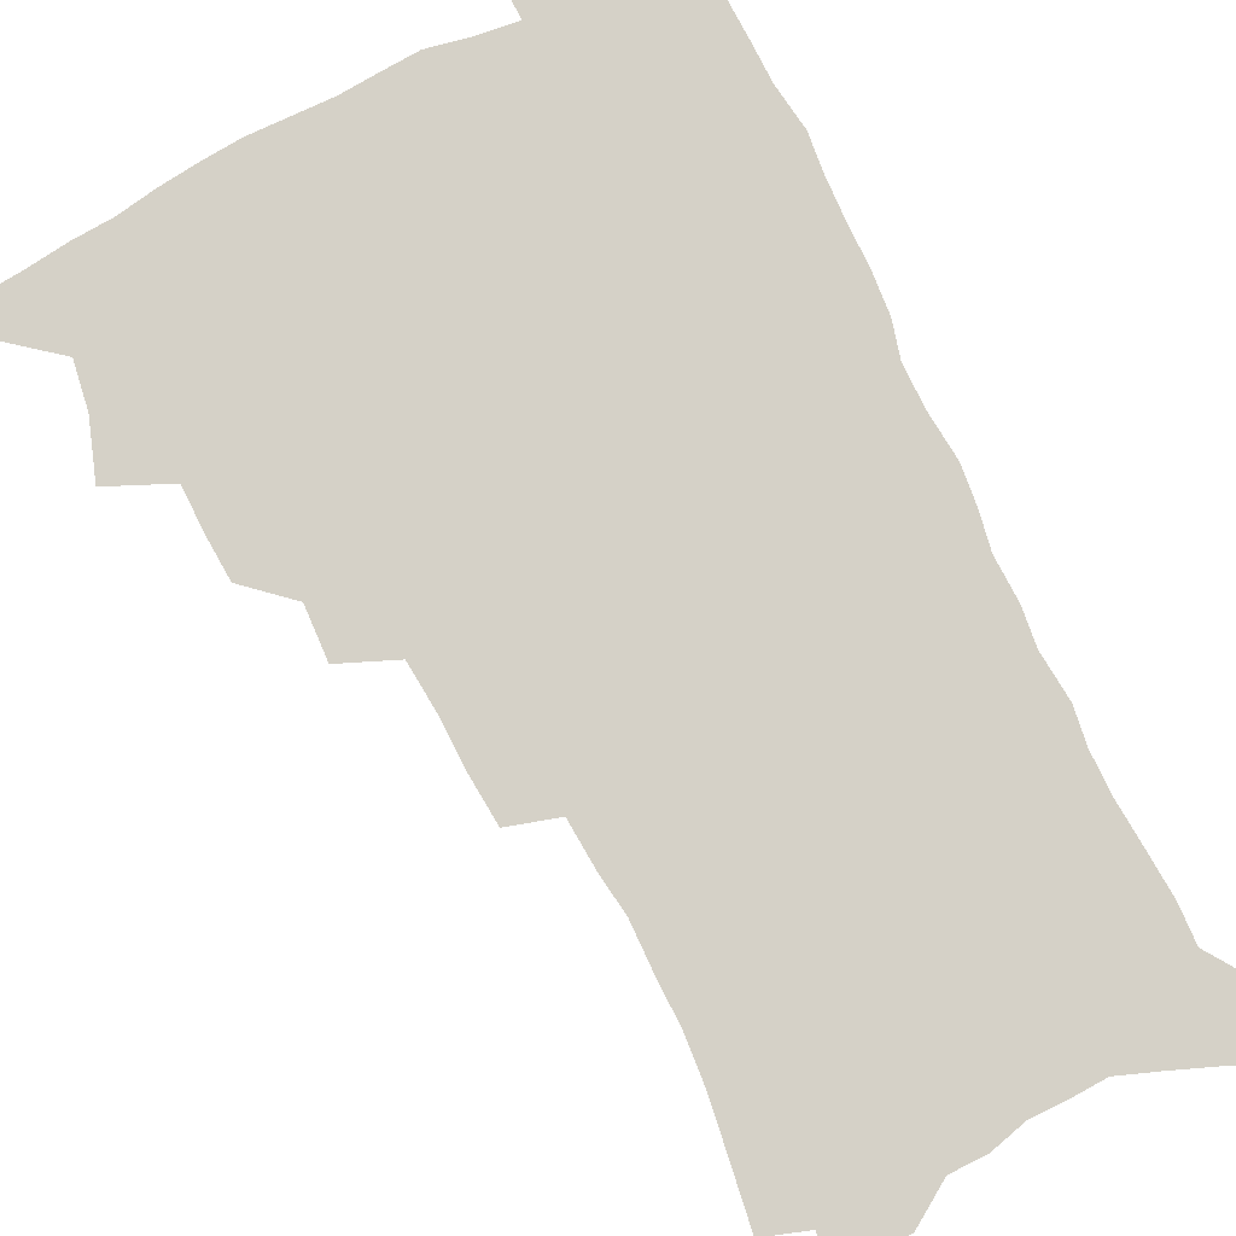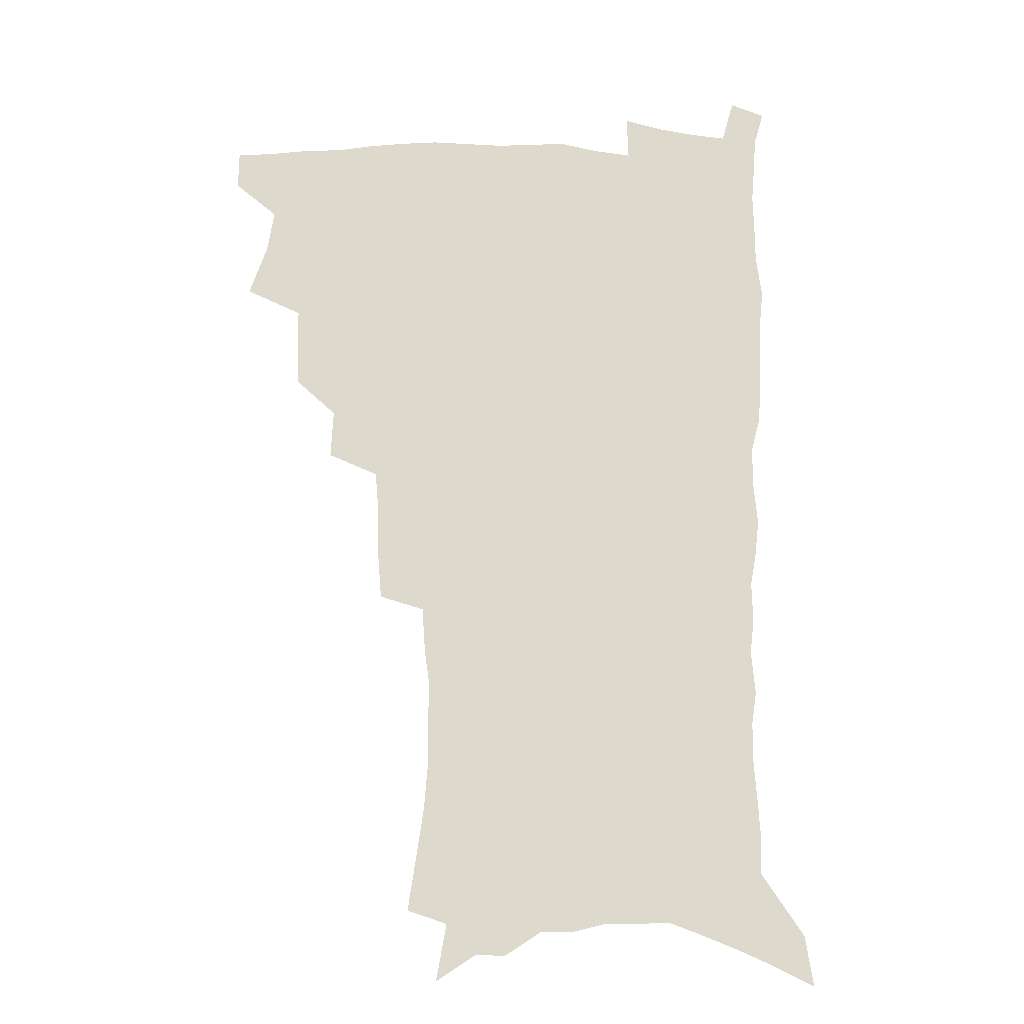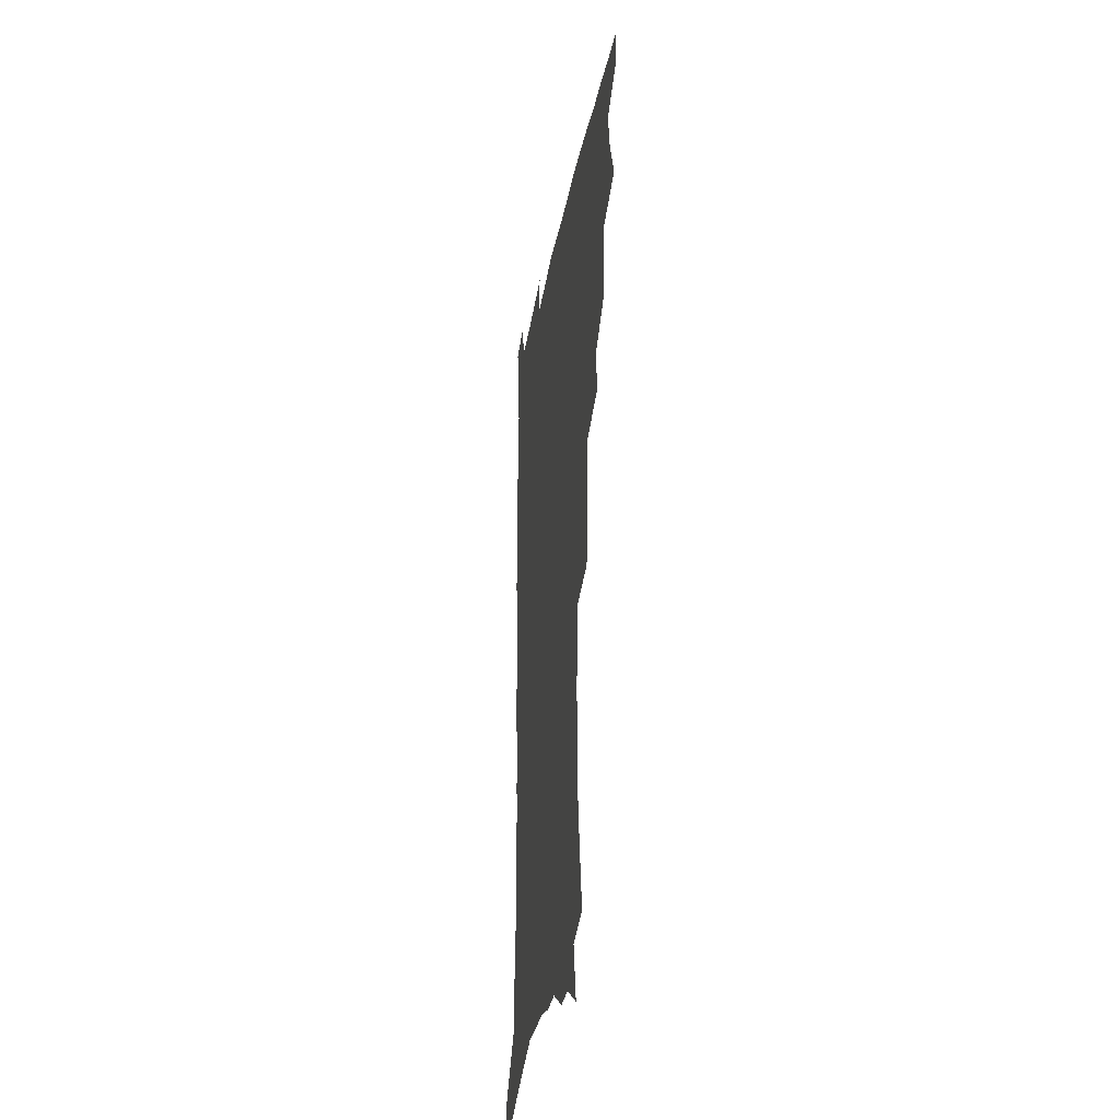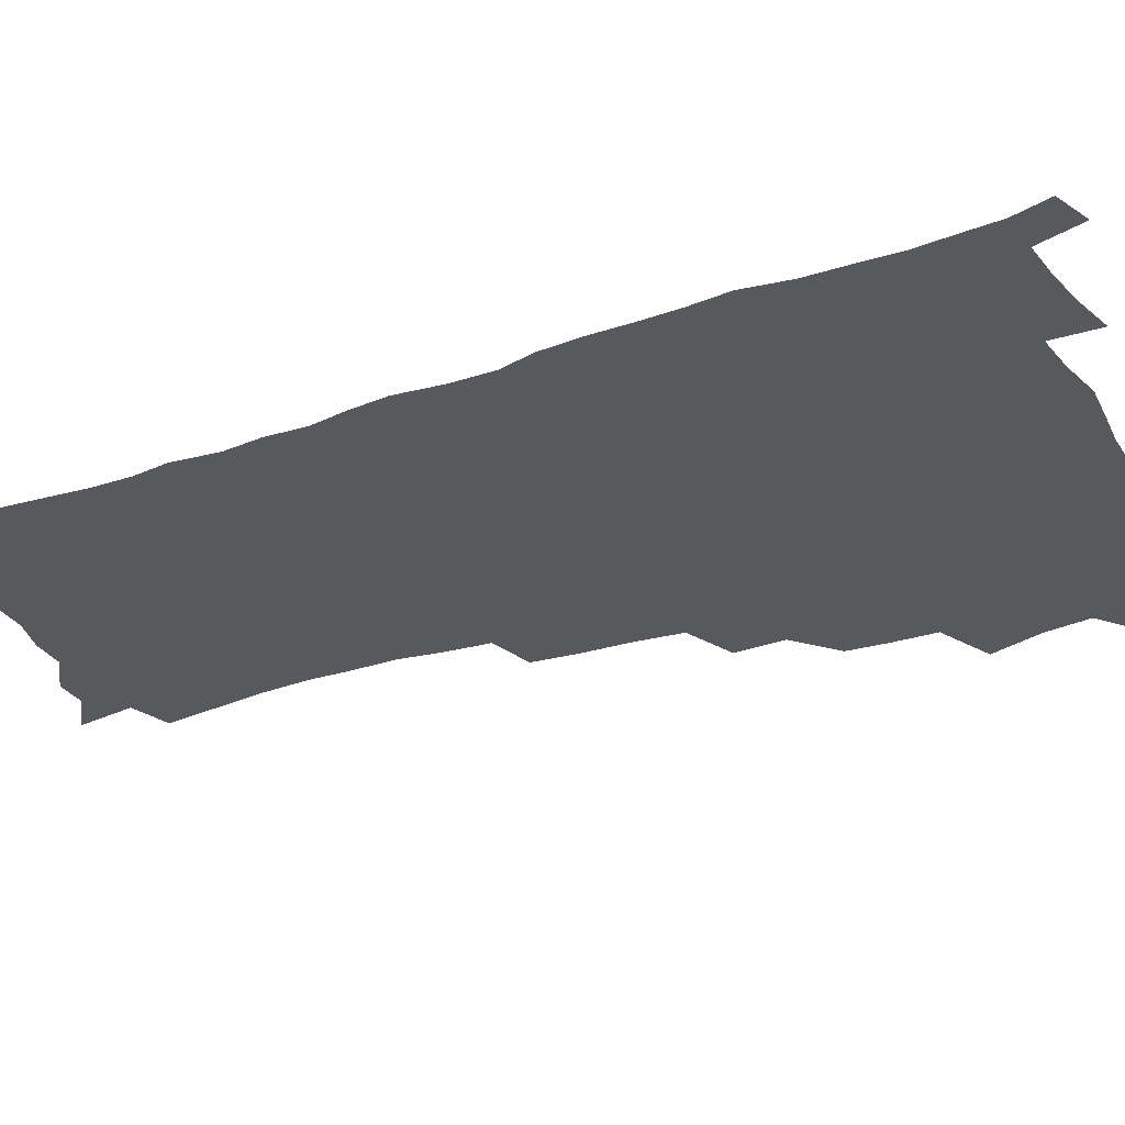
<metadata>
{"format":"obj","ext":"obj","renderer":"f3d","projection":"perspective","resolution":1024,"background":"white","views":[{"elev":79.1,"azim":-26.2,"up":"+Z"},{"elev":-17.4,"azim":-4.1,"up":"+Y"},{"elev":-33.8,"azim":-100.1,"up":"+Y"},{"elev":-29.4,"azim":115.8,"up":"+Z"}]}
</metadata>
<code>
v 481.6 503.7 0
v 481.9 518.8 0
v 488.8 452 0
v 495.9 472.7 0
v 498.6 490 0
v 498.8 505.2 0
v 497.1 520.2 0
v 511.9 409.3 0
v 511 425.5 0
v 510.9 442.1 0
v 514.1 460.6 0
v 514.6 476.2 0
v 515.9 492 0
v 514.6 506.5 0
v 512 522.2 0
v 526.8 375.6 0
v 527.8 395.1 0
v 529.2 413.9 0
v 530.2 431.3 0
v 529 446.5 0
v 529.9 462.4 0
v 530.5 477.8 0
v 531.3 493.1 0
v 529.4 507.9 0
v 527.4 523.2 0
v 550 312.1 0
v 548.6 330 0
v 548.2 349.6 0
v 546.8 367.3 0
v 545.6 384.4 0
v 547.8 404.3 0
v 545.3 418 0
v 548.8 437.2 0
v 548.3 451.3 0
v 547 465.3 0
v 547.1 480 0
v 546.5 494.2 0
v 544.7 508.7 0
v 541.8 525.7 0
v 563.4 179.2 0
v 566.4 199.8 0
v 569.5 220.7 0
v 571 239.1 0
v 570.7 255.1 0
v 571.2 273.7 0
v 569.1 288.6 0
v 567.9 306.8 0
v 566 323.6 0
v 564.8 340.8 0
v 563.3 357.1 0
v 562.7 374.4 0
v 562.1 390.7 0
v 562.5 407.7 0
v 561.8 422.5 0
v 562.6 438.2 0
v 563 453.3 0
v 562.9 467.6 0
v 562.2 481.5 0
v 560.9 495.5 0
v 559.1 510.4 0
v 556.4 527.5 0
v 575.3 150.7 0
v 579.4 173.8 0
v 577.8 187 0
v 583.8 214.3 0
v 584.7 231.9 0
v 585 249 0
v 584.7 265.5 0
v 583.4 280.7 0
v 582.8 298.7 0
v 581.8 315.9 0
v 580.8 332.4 0
v 579 347 0
v 578 363.1 0
v 577.2 378.9 0
v 576.8 394.8 0
v 577.4 411.2 0
v 577.8 426.5 0
v 577.5 440.5 0
v 577.6 455.1 0
v 577 468.8 0
v 576.1 482.6 0
v 575.4 496.4 0
v 574.1 510.6 0
v 571 528.7 0
v 591.4 161.5 0
v 592.9 179.8 0
v 594.1 199.2 0
v 598.1 223.8 0
v 598.1 240 0
v 598.1 256.9 0
v 597.3 272.6 0
v 595.7 286.4 0
v 595.2 303.9 0
v 594.1 319.5 0
v 593.3 336 0
v 592.7 352.1 0
v 591.7 367 0
v 591.6 383.6 0
v 591.4 399 0
v 591.4 413.4 0
v 592.2 429.1 0
v 591.2 441.8 0
v 591.5 456.3 0
v 591.8 469.9 0
v 590.2 483.6 0
v 589.4 497.3 0
v 588.3 511.6 0
v 586.1 528.4 0
v 603.3 161.1 0
v 608.8 192.4 0
v 610.2 212.5 0
v 610.2 228.4 0
v 609.1 241 0
v 609.7 260.8 0
v 609 276.3 0
v 608.4 293 0
v 607.5 308.2 0
v 606.6 323.2 0
v 606 339.1 0
v 605.5 355.1 0
v 604.6 368.8 0
v 604.4 384.1 0
v 604.2 398.8 0
v 604.7 415.2 0
v 604.8 429.5 0
v 604.5 442.6 0
v 605 457 0
v 605.1 470.5 0
v 604.4 484 0
v 603.2 498.3 0
v 602.6 512.3 0
v 601.1 528.1 0
v 618.5 171 0
v 621.3 196.7 0
v 621.9 214.7 0
v 622 232 0
v 621.8 248 0
v 621.2 263 0
v 620.6 278.6 0
v 620 294.3 0
v 619.2 309 0
v 619.2 327.9 0
v 618.5 341.9 0
v 618 357.2 0
v 617.2 370.2 0
v 617.6 386.4 0
v 617.6 401.6 0
v 617.7 416.2 0
v 617.7 429.7 0
v 617.9 443.6 0
v 618.6 458 0
v 618.4 470.9 0
v 618.5 484.3 0
v 618.6 497.7 0
v 617.6 511.9 0
v 615.4 529.2 0
v 631.6 171.1 0
v 633.3 196.8 0
v 633.6 216.4 0
v 633.6 234.3 0
v 633.3 249.4 0
v 632.9 265.6 0
v 632.4 281.2 0
v 631.8 297 0
v 631.3 312.3 0
v 631.2 326.8 0
v 630.6 342.4 0
v 630.3 357.7 0
v 630.3 373.6 0
v 630.2 387 0
v 630.3 402.1 0
v 630.5 417 0
v 630.7 430 0
v 630.8 443.8 0
v 631.4 457.6 0
v 631.7 470.8 0
v 632.1 484.2 0
v 632.5 497.5 0
v 631.7 512.1 0
v 629.6 530.1 0
v 645.2 174.5 0
v 645.4 196.5 0
v 645.2 217 0
v 645 234.4 0
v 644.9 249 0
v 644.4 265.9 0
v 644.1 280 0
v 643.5 296.3 0
v 643 314.8 0
v 643 327.1 0
v 642.9 341 0
v 642.6 357.3 0
v 642.6 372.6 0
v 642.7 388 0
v 643 401.9 0
v 643.4 415.7 0
v 643.5 430.3 0
v 643.6 444.5 0
v 644.6 457.1 0
v 645.1 470.3 0
v 645.5 484 0
v 645.9 497.4 0
v 646 511.4 0
v 645.6 526.9 0
v 658.4 174.5 0
v 657.7 196 0
v 657.2 214.6 0
v 656.6 232.8 0
v 657 246 0
v 655.9 265.1 0
v 655.6 280.7 0
v 655.2 296.5 0
v 654.9 312.3 0
v 654.8 327.1 0
v 654.9 341 0
v 654.7 357.8 0
v 654.9 371.9 0
v 655.9 384.9 0
v 655.6 400.8 0
v 656.3 414.4 0
v 656.7 428.7 0
v 657.8 441.9 0
v 657.8 456.6 0
v 658.3 470 0
v 658.9 483.3 0
v 659.4 497 0
v 660 510.7 0
v 660.3 525.3 0
v 659.8 543.1 0
v 671.4 175.1 0
v 670.3 193.8 0
v 669.2 213.1 0
v 668.6 230.1 0
v 668.6 245.4 0
v 668.2 261.7 0
v 667.4 279.1 0
v 667.5 293.8 0
v 666.6 311.2 0
v 666.9 325.4 0
v 666.8 340.8 0
v 667.7 354.4 0
v 667.6 369.6 0
v 668.4 383.4 0
v 669.9 396.6 0
v 669.5 412 0
v 670 426.8 0
v 671 440.5 0
v 670.5 456.2 0
v 671.7 469.1 0
v 672.4 482.6 0
v 673.2 496.2 0
v 673.9 510 0
v 674.7 524.4 0
v 675.6 539.3 0
v 685.6 169.8 0
v 683.7 189.4 0
v 682.1 208.6 0
v 681.1 226.2 0
v 681.1 241.5 0
v 680.4 258.4 0
v 680.3 274 0
v 680.2 289.8 0
v 680 305.5 0
v 679.2 322.5 0
v 680.1 336.2 0
v 681 350.3 0
v 681.4 365 0
v 681.6 380.3 0
v 683.3 393.5 0
v 681.7 411.9 0
v 684.4 423.9 0
v 684.9 438.3 0
v 685.3 452.9 0
v 685.8 467 0
v 686.5 481 0
v 687.1 495.1 0
v 687.8 509 0
v 689 522.9 0
v 690.5 537 0
v 700 164.1 0
v 697.7 183.5 0
v 695.6 203.2 0
v 695.3 219.1 0
v 694.7 235.4 0
v 694 252.2 0
v 693 269.4 0
v 693.7 283.9 0
v 693.6 299.7 0
v 693.1 316 0
v 694.1 330.3 0
v 695.9 343.8 0
v 694.6 361.3 0
v 695.2 375.9 0
v 698.1 388.6 0
v 697.3 405.7 0
v 698 420.5 0
v 700.1 434.2 0
v 699.2 450.4 0
v 700.1 464.7 0
v 700.7 479.1 0
v 701.9 493.1 0
v 701.9 507.7 0
v 703.6 521.6 0
v 704.7 535.7 0
v 709.6 553.1 0
v 715.1 157.4 0
v 711.1 179.6 0
v 710.4 195.7 0
v 711.1 210 0
v 710 226.7 0
v 708.8 243.8 0
v 709 259.2 0
v 711 272.5 0
v 709.4 290.4 0
v 711 304.5 0
v 710.6 320.9 0
v 713 334.3 0
v 714.7 349 0
v 713 366.7 0
v 713.1 382.8 0
v 716.6 396.3 0
v 717.9 411.5 0
v 718.1 427.3 0
v 718.8 442.9 0
v 720.4 457.7 0
v 718 474.9 0
v 717.9 490.3 0
v 717.5 505.6 0
v 718.7 519.9 0
v 719.7 534.2 0
v 723.6 548.1 0
v 731 149.6 0
v 727.7 170.1 0
f 5 6 1
f 1 6 2
f 6 7 2
f 10 11 3
f 3 11 4
f 11 12 4
f 4 12 5
f 12 13 5
f 5 13 6
f 13 14 6
f 6 14 7
f 14 15 7
f 17 18 8
f 8 18 9
f 18 19 9
f 9 19 10
f 19 20 10
f 10 20 11
f 20 21 11
f 11 21 12
f 21 22 12
f 12 22 13
f 22 23 13
f 13 23 14
f 23 24 14
f 14 24 15
f 24 25 15
f 29 30 16
f 16 30 17
f 30 31 17
f 17 31 18
f 31 32 18
f 18 32 19
f 32 33 19
f 19 33 20
f 33 34 20
f 20 34 21
f 34 35 21
f 21 35 22
f 35 36 22
f 22 36 23
f 36 37 23
f 23 37 24
f 37 38 24
f 24 38 25
f 38 39 25
f 47 48 26
f 26 48 27
f 48 49 27
f 27 49 28
f 49 50 28
f 28 50 29
f 50 51 29
f 29 51 30
f 51 52 30
f 30 52 31
f 52 53 31
f 31 53 32
f 53 54 32
f 32 54 33
f 54 55 33
f 33 55 34
f 55 56 34
f 34 56 35
f 56 57 35
f 35 57 36
f 57 58 36
f 36 58 37
f 58 59 37
f 37 59 38
f 59 60 38
f 38 60 39
f 60 61 39
f 63 64 40
f 40 64 41
f 64 65 41
f 41 65 42
f 65 66 42
f 42 66 43
f 66 67 43
f 43 67 44
f 67 68 44
f 44 68 45
f 68 69 45
f 45 69 46
f 69 70 46
f 46 70 47
f 70 71 47
f 47 71 48
f 71 72 48
f 48 72 49
f 72 73 49
f 49 73 50
f 73 74 50
f 50 74 51
f 74 75 51
f 51 75 52
f 75 76 52
f 52 76 53
f 76 77 53
f 53 77 54
f 77 78 54
f 54 78 55
f 78 79 55
f 55 79 56
f 79 80 56
f 56 80 57
f 80 81 57
f 57 81 58
f 81 82 58
f 58 82 59
f 82 83 59
f 59 83 60
f 83 84 60
f 60 84 61
f 84 85 61
f 62 86 63
f 86 87 63
f 63 87 64
f 87 88 64
f 64 88 65
f 88 89 65
f 65 89 66
f 89 90 66
f 66 90 67
f 90 91 67
f 67 91 68
f 91 92 68
f 68 92 69
f 92 93 69
f 69 93 70
f 93 94 70
f 70 94 71
f 94 95 71
f 71 95 72
f 95 96 72
f 72 96 73
f 96 97 73
f 73 97 74
f 97 98 74
f 74 98 75
f 98 99 75
f 75 99 76
f 99 100 76
f 76 100 77
f 100 101 77
f 77 101 78
f 101 102 78
f 78 102 79
f 102 103 79
f 79 103 80
f 103 104 80
f 80 104 81
f 104 105 81
f 81 105 82
f 105 106 82
f 82 106 83
f 106 107 83
f 83 107 84
f 107 108 84
f 84 108 85
f 108 109 85
f 86 110 87
f 110 111 87
f 87 111 88
f 111 112 88
f 88 112 89
f 112 113 89
f 89 113 90
f 113 114 90
f 90 114 91
f 114 115 91
f 91 115 92
f 115 116 92
f 92 116 93
f 116 117 93
f 93 117 94
f 117 118 94
f 94 118 95
f 118 119 95
f 95 119 96
f 119 120 96
f 96 120 97
f 120 121 97
f 97 121 98
f 121 122 98
f 98 122 99
f 122 123 99
f 99 123 100
f 123 124 100
f 100 124 101
f 124 125 101
f 101 125 102
f 125 126 102
f 102 126 103
f 126 127 103
f 103 127 104
f 127 128 104
f 104 128 105
f 128 129 105
f 105 129 106
f 129 130 106
f 106 130 107
f 130 131 107
f 107 131 108
f 131 132 108
f 108 132 109
f 132 133 109
f 110 134 111
f 134 135 111
f 111 135 112
f 135 136 112
f 112 136 113
f 136 137 113
f 113 137 114
f 137 138 114
f 114 138 115
f 138 139 115
f 115 139 116
f 139 140 116
f 116 140 117
f 140 141 117
f 117 141 118
f 141 142 118
f 118 142 119
f 142 143 119
f 119 143 120
f 143 144 120
f 120 144 121
f 144 145 121
f 121 145 122
f 145 146 122
f 122 146 123
f 146 147 123
f 123 147 124
f 147 148 124
f 124 148 125
f 148 149 125
f 125 149 126
f 149 150 126
f 126 150 127
f 150 151 127
f 127 151 128
f 151 152 128
f 128 152 129
f 152 153 129
f 129 153 130
f 153 154 130
f 130 154 131
f 154 155 131
f 131 155 132
f 155 156 132
f 132 156 133
f 156 157 133
f 134 158 135
f 158 159 135
f 135 159 136
f 159 160 136
f 136 160 137
f 160 161 137
f 137 161 138
f 161 162 138
f 138 162 139
f 162 163 139
f 139 163 140
f 163 164 140
f 140 164 141
f 164 165 141
f 141 165 142
f 165 166 142
f 142 166 143
f 166 167 143
f 143 167 144
f 167 168 144
f 144 168 145
f 168 169 145
f 145 169 146
f 169 170 146
f 146 170 147
f 170 171 147
f 147 171 148
f 171 172 148
f 148 172 149
f 172 173 149
f 149 173 150
f 173 174 150
f 150 174 151
f 174 175 151
f 151 175 152
f 175 176 152
f 152 176 153
f 176 177 153
f 153 177 154
f 177 178 154
f 154 178 155
f 178 179 155
f 155 179 156
f 179 180 156
f 156 180 157
f 180 181 157
f 158 182 159
f 182 183 159
f 159 183 160
f 183 184 160
f 160 184 161
f 184 185 161
f 161 185 162
f 185 186 162
f 162 186 163
f 186 187 163
f 163 187 164
f 187 188 164
f 164 188 165
f 188 189 165
f 165 189 166
f 189 190 166
f 166 190 167
f 190 191 167
f 167 191 168
f 191 192 168
f 168 192 169
f 192 193 169
f 169 193 170
f 193 194 170
f 170 194 171
f 194 195 171
f 171 195 172
f 195 196 172
f 172 196 173
f 196 197 173
f 173 197 174
f 197 198 174
f 174 198 175
f 198 199 175
f 175 199 176
f 199 200 176
f 176 200 177
f 200 201 177
f 177 201 178
f 201 202 178
f 178 202 179
f 202 203 179
f 179 203 180
f 203 204 180
f 180 204 181
f 204 205 181
f 182 206 183
f 206 207 183
f 183 207 184
f 207 208 184
f 184 208 185
f 208 209 185
f 185 209 186
f 209 210 186
f 186 210 187
f 210 211 187
f 187 211 188
f 211 212 188
f 188 212 189
f 212 213 189
f 189 213 190
f 213 214 190
f 190 214 191
f 214 215 191
f 191 215 192
f 215 216 192
f 192 216 193
f 216 217 193
f 193 217 194
f 217 218 194
f 194 218 195
f 218 219 195
f 195 219 196
f 219 220 196
f 196 220 197
f 220 221 197
f 197 221 198
f 221 222 198
f 198 222 199
f 222 223 199
f 199 223 200
f 223 224 200
f 200 224 201
f 224 225 201
f 201 225 202
f 225 226 202
f 202 226 203
f 226 227 203
f 203 227 204
f 227 228 204
f 204 228 205
f 228 229 205
f 206 231 207
f 231 232 207
f 207 232 208
f 232 233 208
f 208 233 209
f 233 234 209
f 209 234 210
f 234 235 210
f 210 235 211
f 235 236 211
f 211 236 212
f 236 237 212
f 212 237 213
f 237 238 213
f 213 238 214
f 238 239 214
f 214 239 215
f 239 240 215
f 215 240 216
f 240 241 216
f 216 241 217
f 241 242 217
f 217 242 218
f 242 243 218
f 218 243 219
f 243 244 219
f 219 244 220
f 244 245 220
f 220 245 221
f 245 246 221
f 221 246 222
f 246 247 222
f 222 247 223
f 247 248 223
f 223 248 224
f 248 249 224
f 224 249 225
f 249 250 225
f 225 250 226
f 250 251 226
f 226 251 227
f 251 252 227
f 227 252 228
f 252 253 228
f 228 253 229
f 253 254 229
f 229 254 230
f 254 255 230
f 231 256 232
f 256 257 232
f 232 257 233
f 257 258 233
f 233 258 234
f 258 259 234
f 234 259 235
f 259 260 235
f 235 260 236
f 260 261 236
f 236 261 237
f 261 262 237
f 237 262 238
f 262 263 238
f 238 263 239
f 263 264 239
f 239 264 240
f 264 265 240
f 240 265 241
f 265 266 241
f 241 266 242
f 266 267 242
f 242 267 243
f 267 268 243
f 243 268 244
f 268 269 244
f 244 269 245
f 269 270 245
f 245 270 246
f 270 271 246
f 246 271 247
f 271 272 247
f 247 272 248
f 272 273 248
f 248 273 249
f 273 274 249
f 249 274 250
f 274 275 250
f 250 275 251
f 275 276 251
f 251 276 252
f 276 277 252
f 252 277 253
f 277 278 253
f 253 278 254
f 278 279 254
f 254 279 255
f 279 280 255
f 256 281 257
f 281 282 257
f 257 282 258
f 282 283 258
f 258 283 259
f 283 284 259
f 259 284 260
f 284 285 260
f 260 285 261
f 285 286 261
f 261 286 262
f 286 287 262
f 262 287 263
f 287 288 263
f 263 288 264
f 288 289 264
f 264 289 265
f 289 290 265
f 265 290 266
f 290 291 266
f 266 291 267
f 291 292 267
f 267 292 268
f 292 293 268
f 268 293 269
f 293 294 269
f 269 294 270
f 294 295 270
f 270 295 271
f 295 296 271
f 271 296 272
f 296 297 272
f 272 297 273
f 297 298 273
f 273 298 274
f 298 299 274
f 274 299 275
f 299 300 275
f 275 300 276
f 300 301 276
f 276 301 277
f 301 302 277
f 277 302 278
f 302 303 278
f 278 303 279
f 303 304 279
f 279 304 280
f 304 305 280
f 281 307 282
f 307 308 282
f 282 308 283
f 308 309 283
f 283 309 284
f 309 310 284
f 284 310 285
f 310 311 285
f 285 311 286
f 311 312 286
f 286 312 287
f 312 313 287
f 287 313 288
f 313 314 288
f 288 314 289
f 314 315 289
f 289 315 290
f 315 316 290
f 290 316 291
f 316 317 291
f 291 317 292
f 317 318 292
f 292 318 293
f 318 319 293
f 293 319 294
f 319 320 294
f 294 320 295
f 320 321 295
f 295 321 296
f 321 322 296
f 296 322 297
f 322 323 297
f 297 323 298
f 323 324 298
f 298 324 299
f 324 325 299
f 299 325 300
f 325 326 300
f 300 326 301
f 326 327 301
f 301 327 302
f 327 328 302
f 302 328 303
f 328 329 303
f 303 329 304
f 329 330 304
f 304 330 305
f 330 331 305
f 305 331 306
f 331 332 306
f 307 333 308
f 333 334 308
f 308 334 309

</code>
